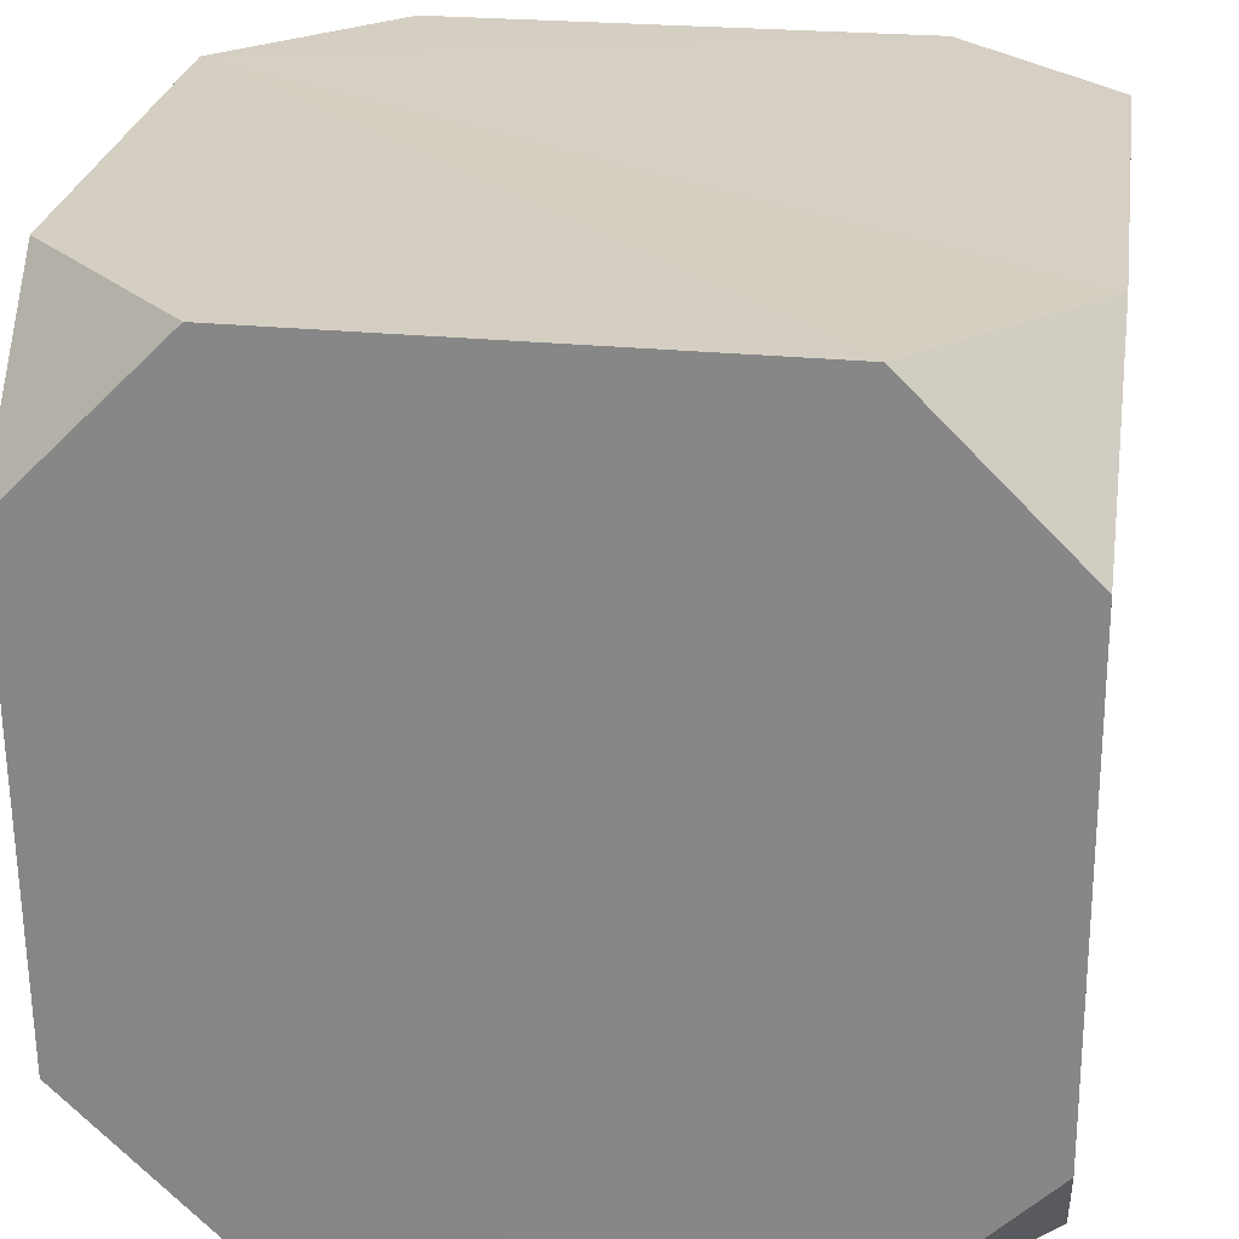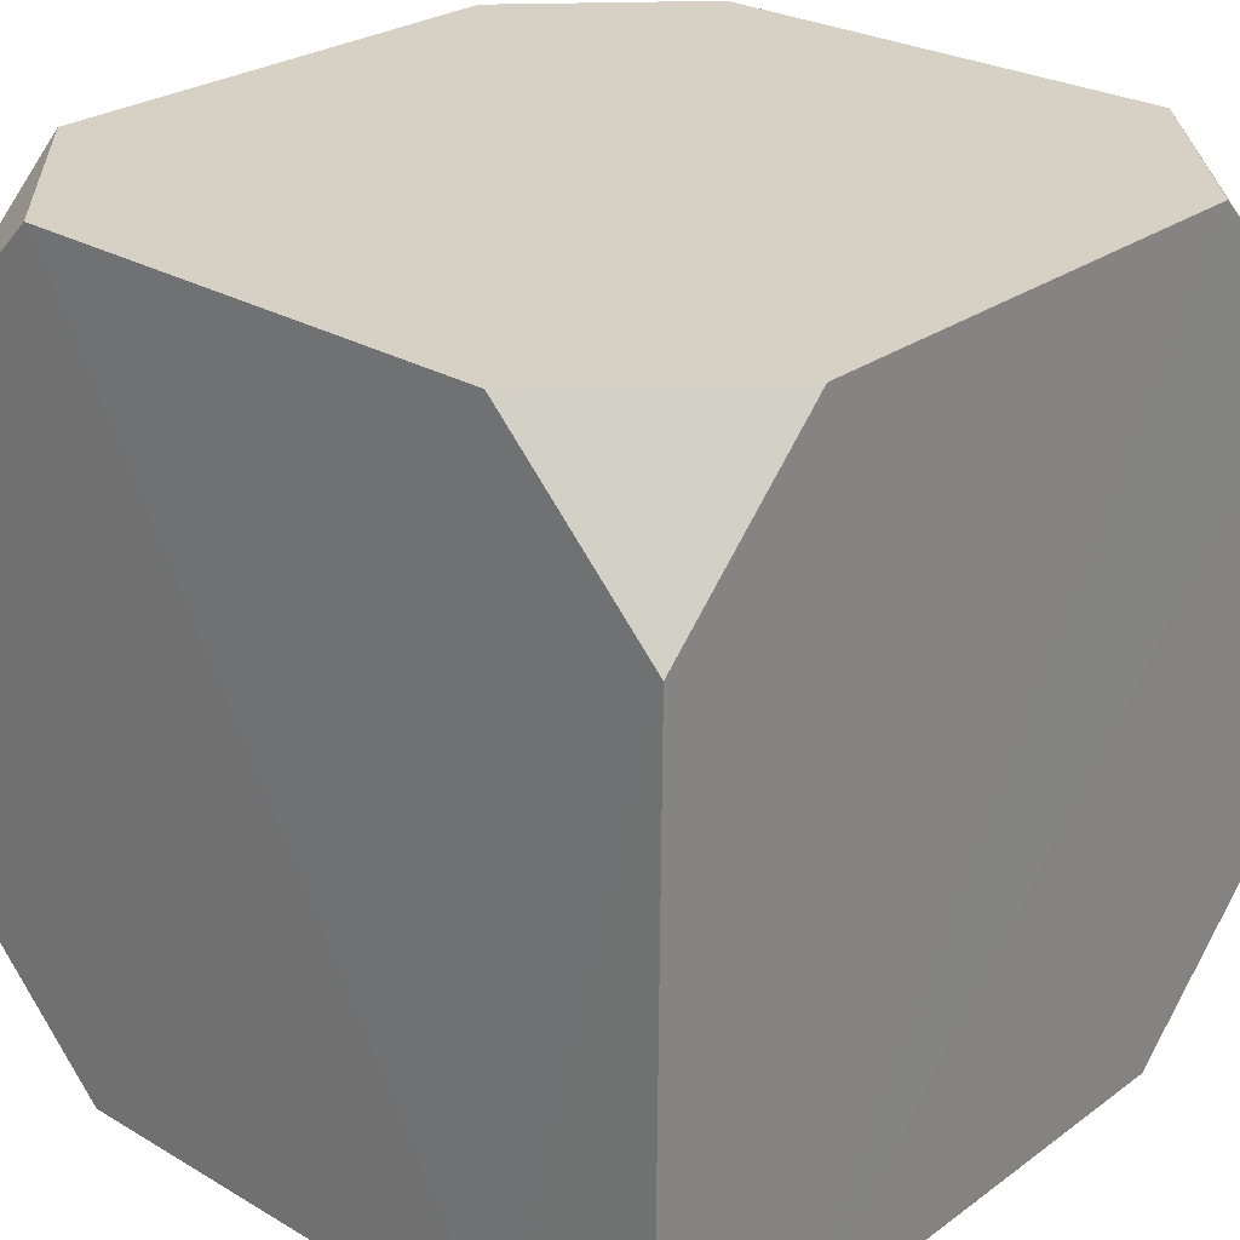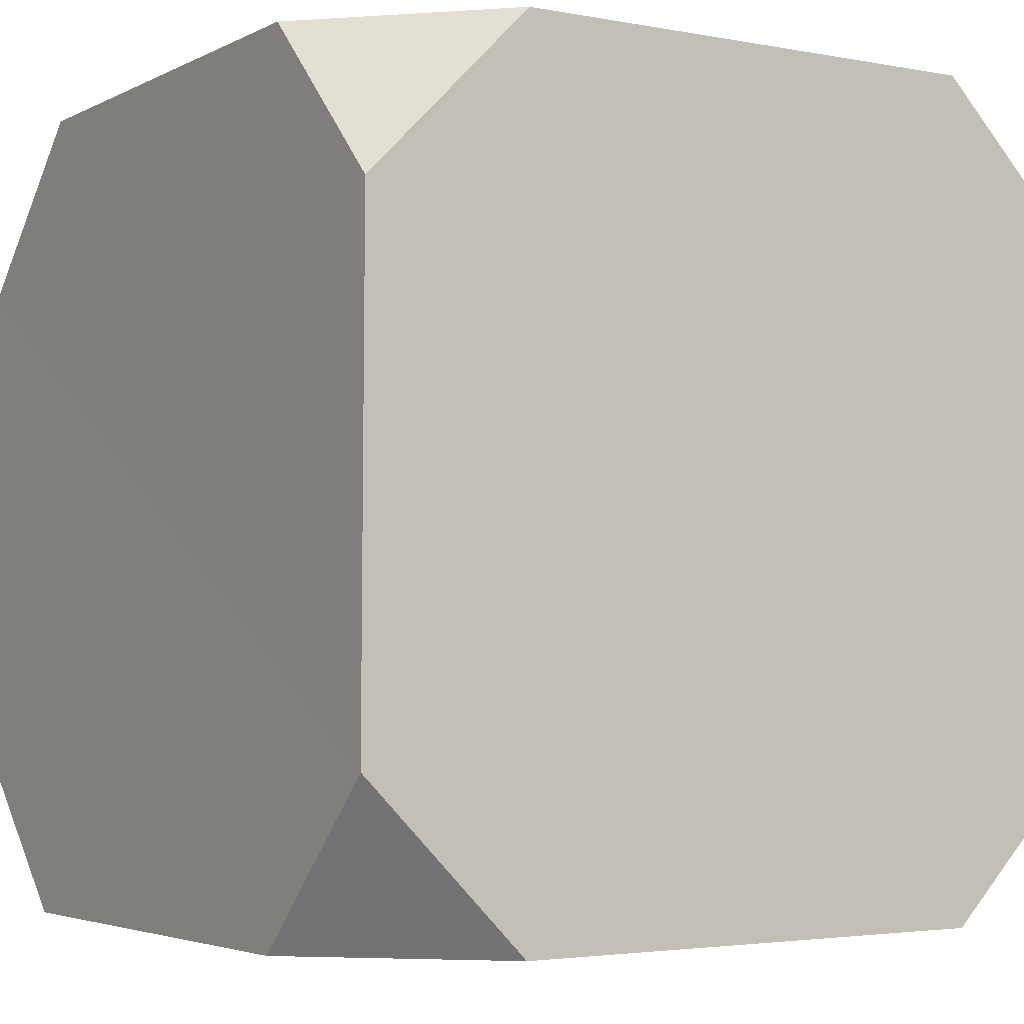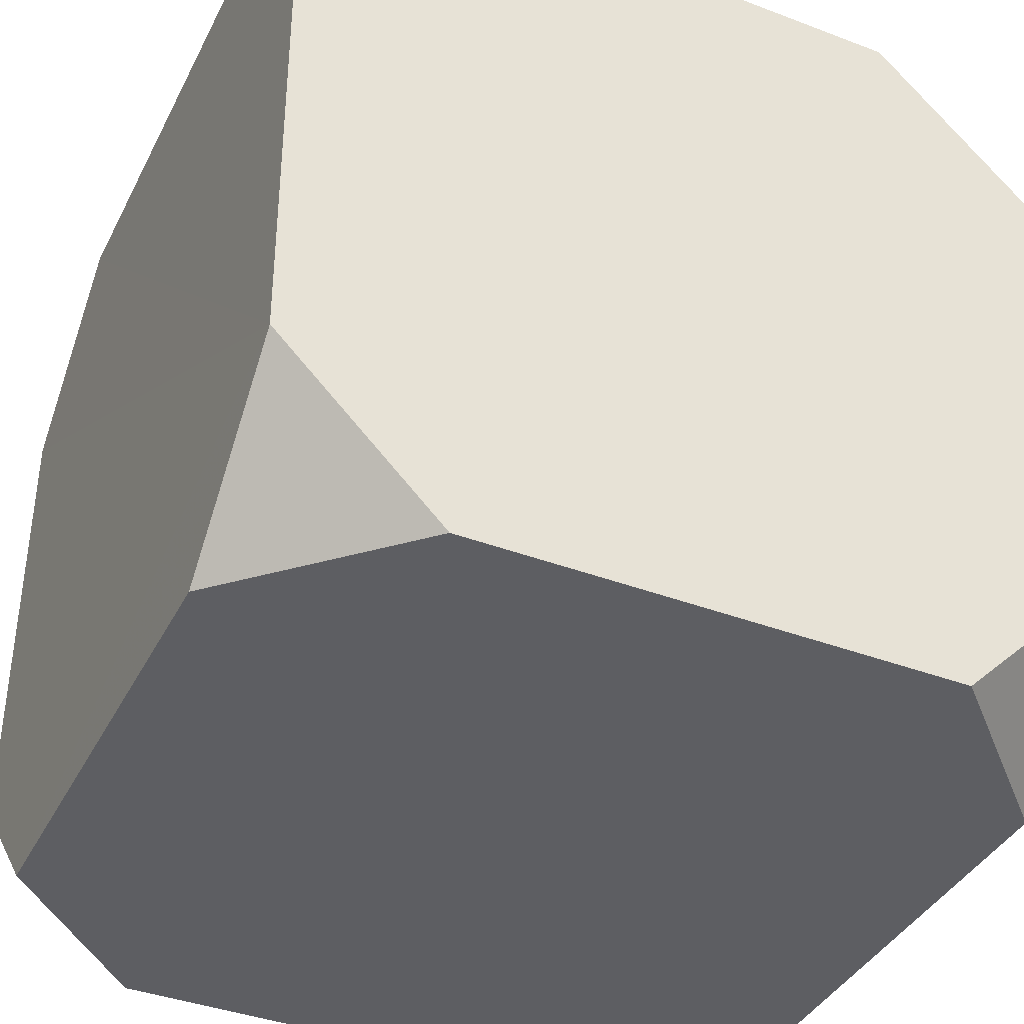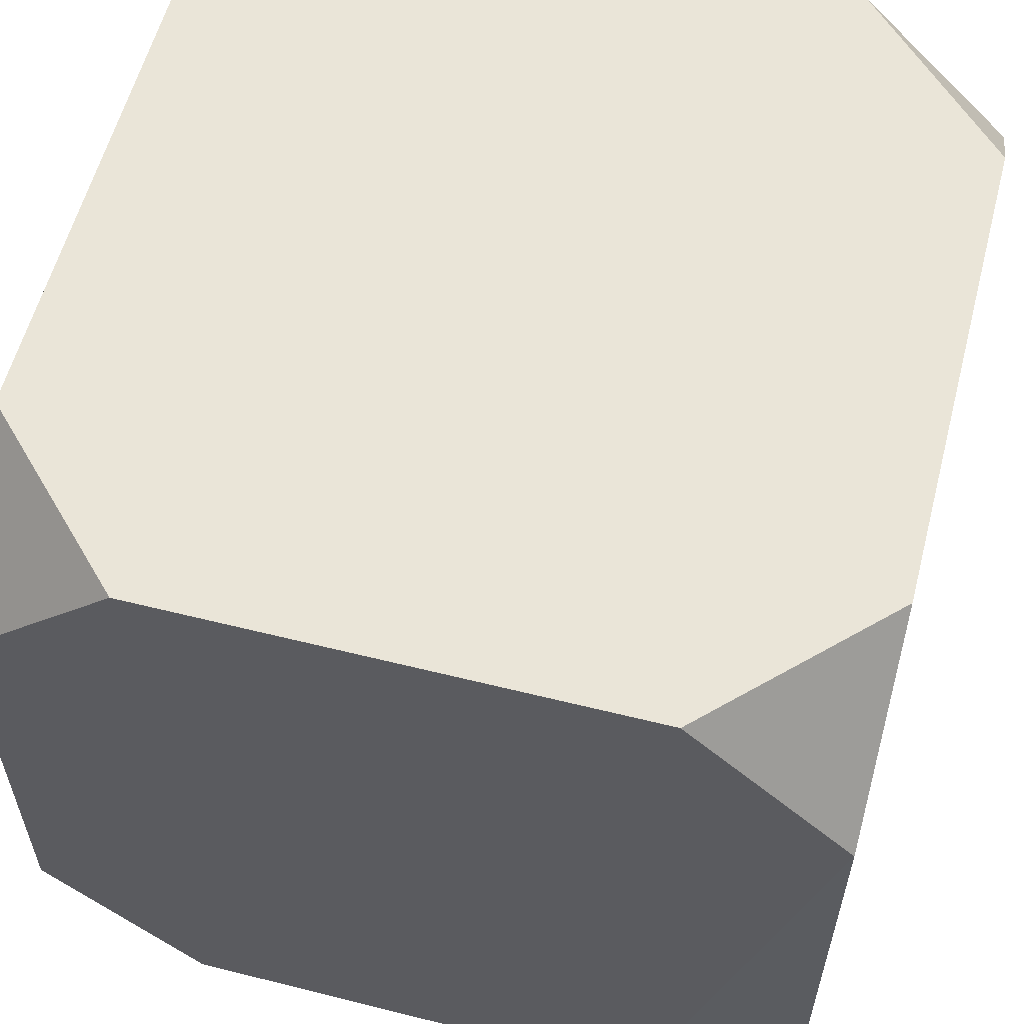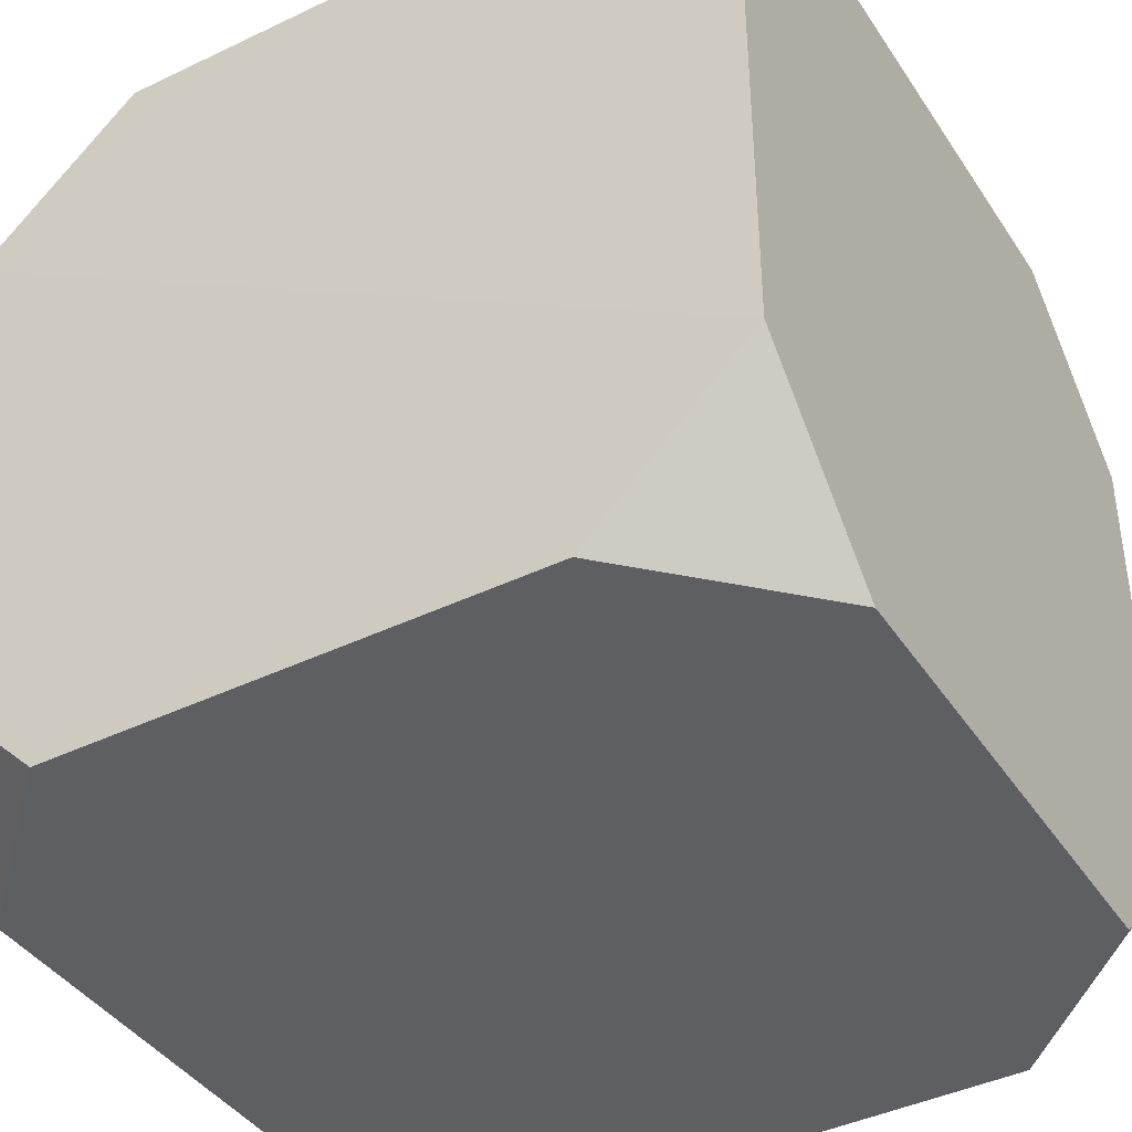
<metadata>
{"format":"obj","ext":"obj","renderer":"f3d","projection":"perspective","resolution":1024,"background":"white","views":[{"elev":26.0,"azim":-171.7,"up":"+Z"},{"elev":26.8,"azim":42.5,"up":"+Z"},{"elev":-3.4,"azim":-122.8,"up":"+Y"},{"elev":-38.9,"azim":65.1,"up":"+Y"},{"elev":58.8,"azim":14.6,"up":"+Z"},{"elev":-41.2,"azim":-59.6,"up":"+Y"}]}
</metadata>
<code>
v 0.145 0.2475 -0.2555
v 0.2475 0.2475 -0.1529
v 0.2475 0.145 -0.2555
v 0.2494 0.2494 0.1529
v 0.2501 0.1485 0.2537
v 0.1485 0.2501 0.2537
v -0.1578 0.2503 0.2523
v -0.2603 0.2503 0.1498
v -0.2599 0.1483 0.2518
v -0.2627 0.2499 -0.1576
v -0.162 0.2492 -0.2584
v -0.2636 0.1476 -0.2599
v 0.2503 -0.2603 0.1498
v 0.2503 -0.1578 0.2523
v 0.1483 -0.2599 0.2518
v -0.2609 -0.1593 0.2517
v -0.1593 -0.2609 0.2517
v -0.2617 -0.2617 0.1493
v 0.2492 -0.162 -0.2584
v 0.1476 -0.2636 -0.2599
v 0.2499 -0.2627 -0.1576
v -0.2634 -0.1611 -0.2614
v -0.263 -0.263 -0.1596
v -0.1611 -0.2634 -0.2614
f 3 1 2
f 20 21 13 15 17 18 23 24
f 6 5 4
f 15 13 14
f 9 7 8
f 12 10 11
f 18 17 16
f 10 8 7 6 4 2 1 11
f 24 23 22
f 21 20 19
f 14 5 6 7 9 16 17 15
f 16 9 8 10 12 22 23 18
f 19 3 2 4 5 14 13 21
f 22 12 11 1 3 19 20 24

</code>
